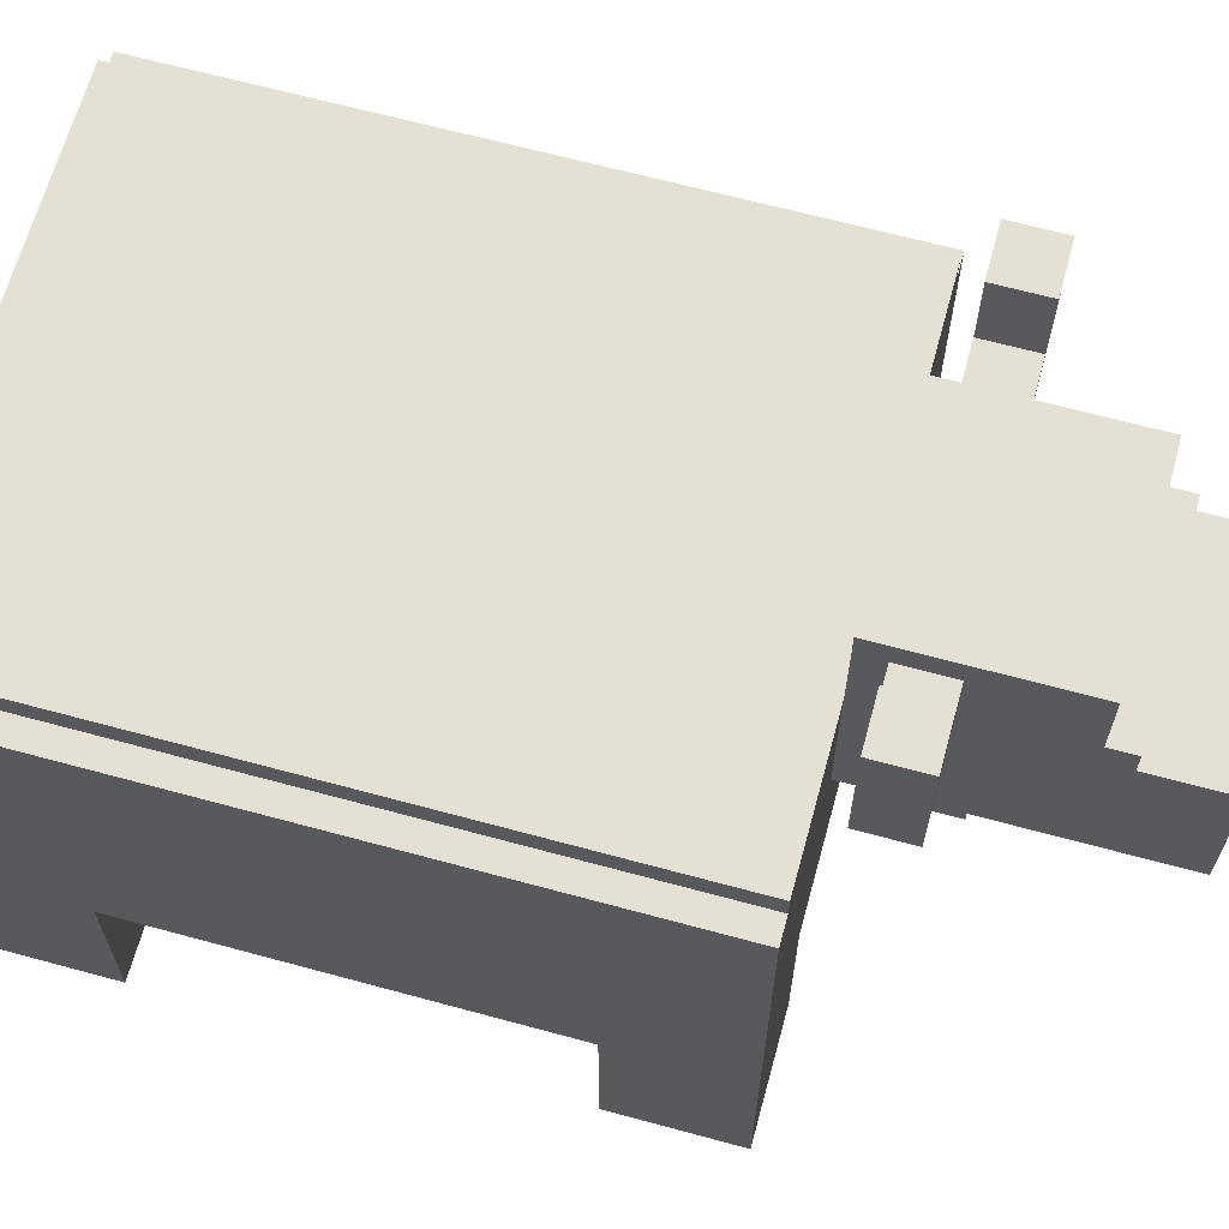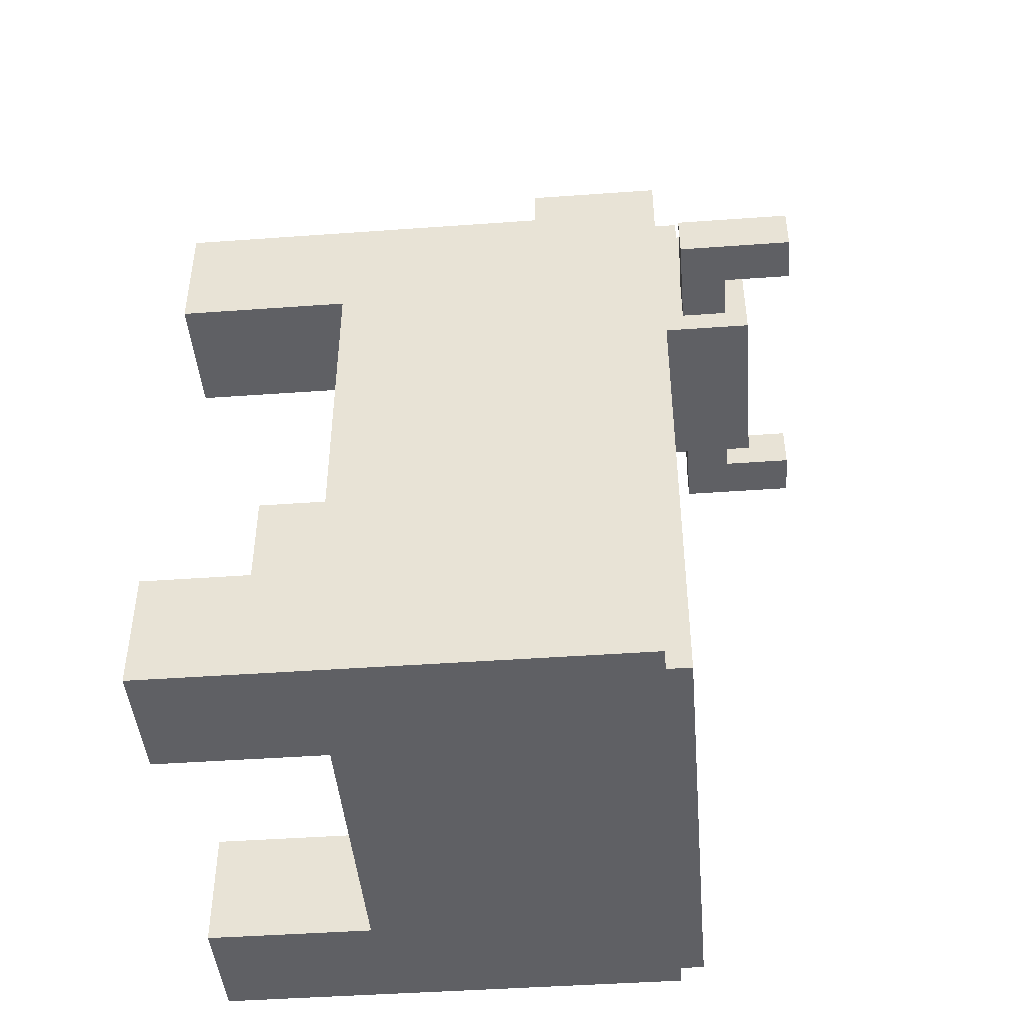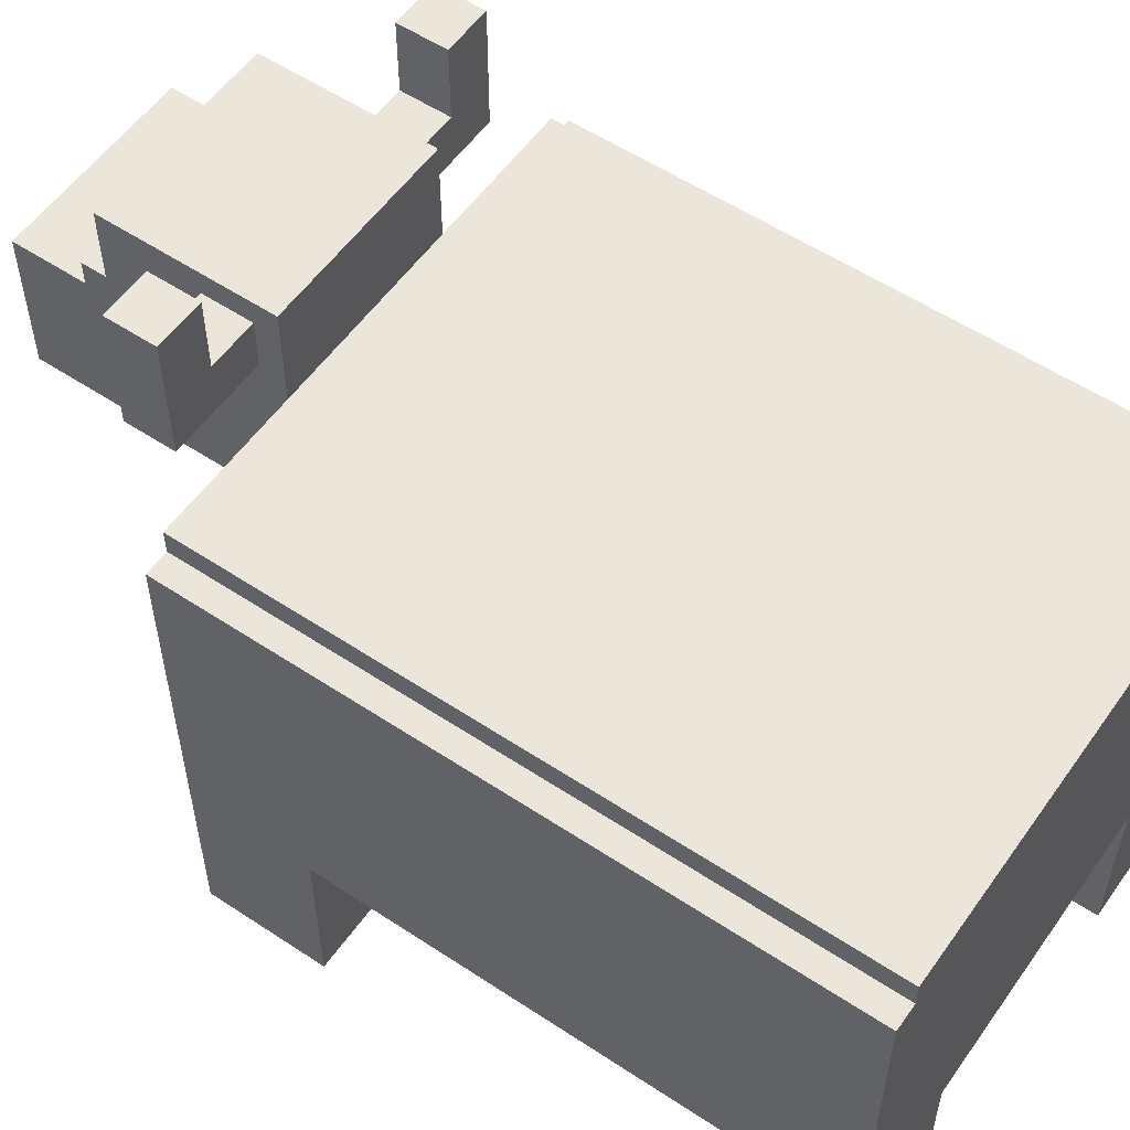
<metadata>
{"format":"obj","ext":"obj","renderer":"f3d","projection":"perspective","resolution":1024,"background":"white","views":[{"elev":65.7,"azim":-74.7,"up":"+Y"},{"elev":-44.7,"azim":94.8,"up":"+Z"},{"elev":55.8,"azim":124.8,"up":"+Y"}]}
</metadata>
<code>
o
v -19.8 0 1.3
v -19.8 0 0.8
v -19.8 0 -0.8
v -19.8 0 -1.3
v -19.8 0.3 1.3
v -19.8 0.3 0.8
v -19.8 0.3 -0.8
v -19.8 0.3 -1.3
v -19.8 0.7 1.1
v -19.8 0.7 0.8
v -19.8 0.7 -0.8
v -19.8 1.1 1.1
v -19.8 1.1 0.8
v -19.8 1.2 0.6
v -19.8 1.2 -0.8
v -19.8 1.4 -1.1
v -19.8 1.4 -1.3
v -19.8 1.8 -1.1
v -19.8 1.8 -1.3
v -19.8 2 1.3
v -19.8 2 0.6
v -19.8 2 -0.8
v -19.8 2 -1.3
v -19.7 2 1.3
v -19.7 2 0.6
v -19.7 2 -0.8
v -19.7 2 -1.3
v -19.7 2.1 1.3
v -19.7 2.1 0.6
v -19.7 2.1 -0.8
v -19.7 2.1 -1.3
v -19.5 2.2 1.6
v -19.5 2.2 1.4
v -19.5 2.7 1.6
v -19.5 2.7 1.4
v -19.1 1.5 2.4
v -19.1 1.5 2.1
v -19.1 1.5 1.3
v -19.1 1.9 1.9
v -19.1 1.9 1.7
v -19.1 2.1 2.4
v -19.1 2.1 2.1
v -19.1 2.1 1.9
v -19.1 2.1 1.7
v -19.1 2.1 1.3
v -19.1 2.2 2.1
v -19.1 2.2 2
v -19.1 2.2 1.6
v -19.1 2.2 1.4
v -19.1 2.4 1.6
v -19.1 2.4 1.4
v -19.1 2.5 2
v -19.1 2.5 1.3
v -19 1.2 1.7
v -19 1.2 1.4
v -19 1.5 1.7
v -19 1.5 1.4
v -18.9 1.2 1.8
v -18.9 1.2 1.7
v -18.9 1.2 1.4
v -18.9 1.2 1.3
v -18.9 1.5 1.8
v -18.9 1.5 1.7
v -18.9 1.5 1.4
v -18.9 1.5 1.3
v -18.5 1.2 1.7
v -18.5 1.2 1.4
v -18.5 1.3 1.7
v -18.5 1.3 1.4
v -18.1 0 1.3
v -18.1 0 0.8
v -18.1 0 -0.8
v -18.1 0 -1.3
v -18.1 0.3 1.3
v -18.1 0.3 0.8
v -18.1 0.3 -0.8
v -18.1 0.3 -1.3
v -18.1 0.7 1.3
v -18.1 0.7 0.8
v -18.1 0.7 -0.8
v -18.1 0.7 -1.3
v -18.1 2.4 1.6
v -18.1 2.4 1.4
v -18.1 2.7 1.6
v -18.1 2.7 1.4
v -19.3 0 1.3
v -19.3 0 0.8
v -19.3 0 -0.8
v -19.3 0 -1.3
v -19.3 0.3 1.3
v -19.3 0.3 0.8
v -19.3 0.3 -0.8
v -19.3 0.3 -1.3
v -19.3 0.7 1.3
v -19.3 0.7 0.8
v -19.3 0.7 -0.8
v -19.3 0.7 -1.3
v -19.3 2.4 1.6
v -19.3 2.4 1.4
v -19.3 2.7 1.6
v -19.3 2.7 1.4
v -18.9 1.2 1.7
v -18.9 1.2 1.4
v -18.9 1.3 1.7
v -18.9 1.3 1.4
v -18.5 1.2 1.8
v -18.5 1.2 1.7
v -18.5 1.2 1.4
v -18.5 1.2 1.3
v -18.5 1.5 1.8
v -18.5 1.5 1.7
v -18.5 1.5 1.4
v -18.5 1.5 1.3
v -18.4 1.2 1.7
v -18.4 1.2 1.4
v -18.4 1.5 1.7
v -18.4 1.5 1.4
v -18.3 1.5 2.4
v -18.3 1.5 2.1
v -18.3 1.5 1.3
v -18.3 1.9 1.9
v -18.3 1.9 1.7
v -18.3 2.1 2.4
v -18.3 2.1 2.1
v -18.3 2.1 1.9
v -18.3 2.1 1.7
v -18.3 2.1 1.3
v -18.3 2.2 2.1
v -18.3 2.2 2
v -18.3 2.2 1.6
v -18.3 2.2 1.4
v -18.3 2.4 1.6
v -18.3 2.4 1.4
v -18.3 2.5 2
v -18.3 2.5 1.3
v -17.9 2.2 1.6
v -17.9 2.2 1.4
v -17.9 2.7 1.6
v -17.9 2.7 1.4
v -17.7 2 1.3
v -17.7 2 0.6
v -17.7 2 -0.8
v -17.7 2 -1.3
v -17.7 2.1 1.3
v -17.7 2.1 0.6
v -17.7 2.1 -0.8
v -17.7 2.1 -1.3
v -17.6 0 1.3
v -17.6 0 0.8
v -17.6 0 -0.8
v -17.6 0 -1.3
v -17.6 0.3 1.3
v -17.6 0.3 0.8
v -17.6 0.3 -0.8
v -17.6 0.3 -1.3
v -17.6 0.5 -1
v -17.6 0.5 -1.3
v -17.6 0.7 0.8
v -17.6 0.7 -0.8
v -17.6 0.7 -1
v -17.6 0.7 -1.3
v -17.6 0.8 1.3
v -17.6 0.8 1.1
v -17.6 1.2 0.6
v -17.6 1.2 -0.8
v -17.6 1.3 1.3
v -17.6 1.3 1.1
v -17.6 2 1.3
v -17.6 2 0.6
v -17.6 2 -0.8
v -17.6 2 -1.3
v -19.1 1.5 2.4
v -19.1 2.1 2.4
v -19 1.7 2.4
v -19 1.9 2.4
v -18.8 1.7 2.4
v -18.8 1.9 2.4
v -18.6 1.7 2.4
v -18.6 1.9 2.4
v -18.4 1.7 2.4
v -18.4 1.9 2.4
v -18.3 1.5 2.4
v -18.3 2.1 2.4
v -19.1 2.1 2.1
v -19.1 2.2 2.1
v -18.3 2.1 2.1
v -18.3 2.2 2.1
v -19.1 2.2 2
v -19.1 2.5 2
v -18.3 2.2 2
v -18.3 2.5 2
v -18.9 1.2 1.8
v -18.9 1.5 1.8
v -18.5 1.2 1.8
v -18.5 1.5 1.8
v -19 1.2 1.7
v -19 1.5 1.7
v -18.9 1.2 1.7
v -18.9 1.5 1.7
v -18.5 1.2 1.7
v -18.5 1.5 1.7
v -18.4 1.2 1.7
v -18.4 1.5 1.7
v -19.5 2.2 1.6
v -19.5 2.7 1.6
v -19.3 2.4 1.6
v -19.3 2.7 1.6
v -19.1 2.2 1.6
v -19.1 2.4 1.6
v -18.3 2.2 1.6
v -18.3 2.4 1.6
v -18.1 2.4 1.6
v -18.1 2.7 1.6
v -17.9 2.2 1.6
v -17.9 2.7 1.6
v -18.9 1.2 1.4
v -18.9 1.3 1.4
v -18.5 1.2 1.4
v -18.5 1.3 1.4
v -19.8 0 1.3
v -19.8 0.3 1.3
v -19.8 2 1.3
v -19.7 2 1.3
v -19.7 2.1 1.3
v -19.3 0 1.3
v -19.3 0.3 1.3
v -19.3 0.7 1.3
v -19.2 0.9 1.3
v -19.2 1.2 1.3
v -19.1 1.5 1.3
v -19.1 2.1 1.3
v -19 0.9 1.3
v -19 1.2 1.3
v -18.9 1.2 1.3
v -18.9 1.5 1.3
v -18.5 1.2 1.3
v -18.5 1.5 1.3
v -18.3 1.5 1.3
v -18.3 2.1 1.3
v -18.1 0 1.3
v -18.1 0.3 1.3
v -18.1 0.7 1.3
v -18 0.8 1.3
v -18 1.3 1.3
v -17.7 2 1.3
v -17.7 2.1 1.3
v -17.6 0 1.3
v -17.6 0.3 1.3
v -17.6 0.8 1.3
v -17.6 1.3 1.3
v -17.6 2 1.3
v -19.8 0 -0.8
v -19.8 0.3 -0.8
v -19.8 0.7 -0.8
v -19.3 0 -0.8
v -19.3 0.3 -0.8
v -19.3 0.7 -0.8
v -18.1 0 -0.8
v -18.1 0.3 -0.8
v -18.1 0.7 -0.8
v -17.6 0 -0.8
v -17.6 0.3 -0.8
v -17.6 0.7 -0.8
v -18.9 1.2 1.7
v -18.9 1.3 1.7
v -18.5 1.2 1.7
v -18.5 1.3 1.7
v -19.5 2.2 1.4
v -19.5 2.7 1.4
v -19.3 2.4 1.4
v -19.3 2.7 1.4
v -19.1 2.2 1.4
v -19.1 2.4 1.4
v -19 1.2 1.4
v -19 1.5 1.4
v -18.9 1.2 1.4
v -18.9 1.5 1.4
v -18.5 1.2 1.4
v -18.5 1.5 1.4
v -18.4 1.2 1.4
v -18.4 1.5 1.4
v -18.3 2.2 1.4
v -18.3 2.4 1.4
v -18.1 2.4 1.4
v -18.1 2.7 1.4
v -17.9 2.2 1.4
v -17.9 2.7 1.4
v -19.1 2.1 1.3
v -19.1 2.5 1.3
v -18.3 2.1 1.3
v -18.3 2.5 1.3
v -19.8 0 0.8
v -19.8 0.3 0.8
v -19.8 0.7 0.8
v -19.3 0 0.8
v -19.3 0.3 0.8
v -19.3 0.7 0.8
v -18.1 0 0.8
v -18.1 0.3 0.8
v -18.1 0.7 0.8
v -17.6 0 0.8
v -17.6 0.3 0.8
v -17.6 0.7 0.8
v -19.8 0 -1.3
v -19.8 0.3 -1.3
v -19.8 1.4 -1.3
v -19.8 1.8 -1.3
v -19.8 2 -1.3
v -19.7 0.6 -1.3
v -19.7 1.1 -1.3
v -19.7 1.4 -1.3
v -19.7 1.8 -1.3
v -19.7 2 -1.3
v -19.7 2.1 -1.3
v -19.4 0.6 -1.3
v -19.4 1.1 -1.3
v -19.3 0 -1.3
v -19.3 0.3 -1.3
v -19.3 0.7 -1.3
v -18.5 1.4 -1.3
v -18.5 1.8 -1.3
v -18.1 0 -1.3
v -18.1 0.3 -1.3
v -18.1 0.7 -1.3
v -17.8 1.4 -1.3
v -17.8 1.8 -1.3
v -17.7 0.5 -1.3
v -17.7 0.7 -1.3
v -17.7 2 -1.3
v -17.7 2.1 -1.3
v -17.6 0 -1.3
v -17.6 0.3 -1.3
v -17.6 0.5 -1.3
v -17.6 0.7 -1.3
v -17.6 2 -1.3
v -19.8 0 1.3
v -19.3 0 1.3
v -18.1 0 1.3
v -17.6 0 1.3
v -19.8 0 0.8
v -19.3 0 0.8
v -18.1 0 0.8
v -17.6 0 0.8
v -19.8 0 -0.8
v -19.3 0 -0.8
v -18.1 0 -0.8
v -17.6 0 -0.8
v -19.8 0 -1.3
v -19.3 0 -1.3
v -18.1 0 -1.3
v -17.6 0 -1.3
v -19.3 0.7 1.3
v -18.1 0.7 1.3
v -19.8 0.7 0.8
v -19.3 0.7 0.8
v -18.1 0.7 0.8
v -17.6 0.7 0.8
v -19.8 0.7 -0.8
v -19.3 0.7 -0.8
v -18.1 0.7 -0.8
v -17.6 0.7 -0.8
v -19.3 0.7 -1.3
v -18.1 0.7 -1.3
v -18.9 1.2 1.8
v -18.5 1.2 1.8
v -19 1.2 1.7
v -18.9 1.2 1.7
v -18.5 1.2 1.7
v -18.4 1.2 1.7
v -19 1.2 1.4
v -18.9 1.2 1.4
v -18.5 1.2 1.4
v -18.4 1.2 1.4
v -18.9 1.2 1.3
v -18.5 1.2 1.3
v -18.9 1.3 1.7
v -18.5 1.3 1.7
v -18.9 1.3 1.4
v -18.5 1.3 1.4
v -19.1 1.5 2.4
v -18.3 1.5 2.4
v -19.1 1.5 2.1
v -18.3 1.5 2.1
v -18.9 1.5 1.8
v -18.5 1.5 1.8
v -19 1.5 1.7
v -18.9 1.5 1.7
v -18.5 1.5 1.7
v -18.4 1.5 1.7
v -19 1.5 1.4
v -18.9 1.5 1.4
v -18.5 1.5 1.4
v -18.4 1.5 1.4
v -19.1 1.5 1.3
v -18.9 1.5 1.3
v -18.5 1.5 1.3
v -18.3 1.5 1.3
v -19.5 2.2 1.6
v -19.1 2.2 1.6
v -18.3 2.2 1.6
v -17.9 2.2 1.6
v -19.5 2.2 1.4
v -19.1 2.2 1.4
v -18.3 2.2 1.4
v -17.9 2.2 1.4
v -19.8 2 1.3
v -19.7 2 1.3
v -17.7 2 1.3
v -17.6 2 1.3
v -19.8 2 0.6
v -19.7 2 0.6
v -17.7 2 0.6
v -17.6 2 0.6
v -19.8 2 -0.8
v -19.7 2 -0.8
v -17.7 2 -0.8
v -17.6 2 -0.8
v -19.8 2 -1.3
v -19.7 2 -1.3
v -17.7 2 -1.3
v -17.6 2 -1.3
v -19.1 2.1 2.4
v -18.3 2.1 2.4
v -19.1 2.1 2.1
v -18.3 2.1 2.1
v -19.7 2.1 1.3
v -19.1 2.1 1.3
v -18.3 2.1 1.3
v -17.7 2.1 1.3
v -19.2 2.1 0.8
v -18.8 2.1 0.8
v -19.7 2.1 0.6
v -19.6 2.1 0.6
v -17.8 2.1 0.6
v -17.7 2.1 0.6
v -19.2 2.1 0.4
v -18.8 2.1 0.4
v -18.8 2.1 -0.7
v -18.1 2.1 -0.7
v -19.7 2.1 -0.8
v -19.6 2.1 -0.8
v -17.8 2.1 -0.8
v -17.7 2.1 -0.8
v -18.8 2.1 -1.2
v -18.1 2.1 -1.2
v -19.7 2.1 -1.3
v -17.7 2.1 -1.3
v -19.1 2.2 2.1
v -18.3 2.2 2.1
v -19.1 2.2 2
v -18.3 2.2 2
v -19.3 2.4 1.6
v -19.1 2.4 1.6
v -18.3 2.4 1.6
v -18.1 2.4 1.6
v -19.3 2.4 1.4
v -19.1 2.4 1.4
v -18.3 2.4 1.4
v -18.1 2.4 1.4
v -19.1 2.5 2
v -18.3 2.5 2
v -19.1 2.5 1.3
v -18.3 2.5 1.3
v -19.5 2.7 1.6
v -19.3 2.7 1.6
v -18.1 2.7 1.6
v -17.9 2.7 1.6
v -19.5 2.7 1.4
v -19.3 2.7 1.4
v -18.1 2.7 1.4
v -17.9 2.7 1.4
f 5 2 1
f 6 2 5
f 7 4 3
f 8 4 7
f 9 6 5
f 10 6 9
f 11 8 7
f 12 10 9
f 12 9 5
f 13 11 10
f 13 10 12
f 14 13 12
f 14 11 13
f 15 8 11
f 15 11 14
f 16 8 15
f 17 8 16
f 18 16 15
f 18 17 16
f 19 17 18
f 20 12 5
f 20 14 12
f 21 15 14
f 21 14 20
f 22 19 18
f 22 15 21
f 22 18 15
f 23 19 22
f 28 25 24
f 29 26 25
f 29 25 28
f 30 27 26
f 30 26 29
f 31 27 30
f 34 33 32
f 35 33 34
f 39 38 37
f 40 38 39
f 41 37 36
f 42 39 37
f 42 37 41
f 43 40 39
f 43 39 42
f 44 38 40
f 44 40 43
f 45 38 44
f 46 43 42
f 46 45 44
f 46 44 43
f 47 45 46
f 48 45 47
f 49 45 48
f 50 48 47
f 51 45 49
f 52 50 47
f 52 51 50
f 53 45 51
f 53 51 52
f 56 55 54
f 57 55 56
f 62 59 58
f 63 59 62
f 64 61 60
f 65 61 64
f 68 67 66
f 69 67 68
f 74 71 70
f 75 71 74
f 76 73 72
f 77 73 76
f 78 75 74
f 79 75 78
f 80 77 76
f 81 77 80
f 84 83 82
f 85 83 84
f 86 87 90
f 90 87 91
f 88 89 92
f 92 89 93
f 90 91 94
f 94 91 95
f 92 93 96
f 96 93 97
f 98 99 100
f 100 99 101
f 102 103 104
f 104 103 105
f 106 107 110
f 110 107 111
f 108 109 112
f 112 109 113
f 114 115 116
f 116 115 117
f 119 120 121
f 121 120 122
f 118 119 123
f 119 121 124
f 123 119 124
f 121 122 125
f 124 121 125
f 122 120 126
f 125 122 126
f 126 120 127
f 124 125 128
f 126 127 128
f 125 126 128
f 128 127 129
f 129 127 130
f 130 127 131
f 129 130 132
f 131 127 133
f 129 132 134
f 132 133 134
f 133 127 135
f 134 133 135
f 136 137 138
f 138 137 139
f 140 141 144
f 141 142 145
f 144 141 145
f 142 143 146
f 145 142 146
f 146 143 147
f 148 149 152
f 152 149 153
f 150 151 154
f 154 151 155
f 154 155 156
f 156 155 157
f 152 153 158
f 154 156 159
f 156 157 160
f 159 156 160
f 160 157 161
f 152 158 162
f 158 159 162
f 160 161 162
f 159 160 162
f 162 161 163
f 163 161 164
f 164 161 165
f 162 163 166
f 163 164 167
f 166 163 167
f 166 167 168
f 164 165 169
f 168 167 169
f 167 164 169
f 165 161 170
f 169 165 170
f 170 161 171
f 174 173 172
f 175 173 174
f 176 174 172
f 176 175 174
f 177 173 175
f 177 175 176
f 178 176 172
f 178 177 176
f 179 173 177
f 179 177 178
f 180 178 172
f 180 179 178
f 181 173 179
f 181 179 180
f 182 180 172
f 182 181 180
f 183 173 181
f 183 181 182
f 186 185 184
f 187 185 186
f 190 189 188
f 191 189 190
f 194 193 192
f 195 193 194
f 198 197 196
f 199 197 198
f 202 201 200
f 203 201 202
f 206 205 204
f 207 205 206
f 208 206 204
f 209 206 208
f 212 211 210
f 214 212 210
f 214 213 212
f 215 213 214
f 218 217 216
f 219 217 218
f 223 222 221
f 225 221 220
f 226 224 223
f 226 221 225
f 226 223 221
f 227 224 226
f 228 224 227
f 229 224 228
f 230 224 229
f 231 224 230
f 232 228 227
f 232 229 228
f 233 230 229
f 233 229 232
f 234 233 232
f 234 230 233
f 235 230 234
f 236 234 232
f 238 237 236
f 242 232 227
f 242 238 236
f 242 239 238
f 242 236 232
f 243 239 242
f 243 242 241
f 244 239 243
f 245 239 244
f 246 239 245
f 247 241 240
f 248 243 241
f 248 241 247
f 249 244 243
f 249 243 248
f 250 245 244
f 250 244 249
f 251 245 250
f 255 253 252
f 256 254 253
f 256 253 255
f 257 254 256
f 261 259 258
f 262 260 259
f 262 259 261
f 263 260 262
f 264 265 266
f 266 265 267
f 268 269 270
f 270 269 271
f 268 270 272
f 272 270 273
f 274 275 276
f 276 275 277
f 278 279 280
f 280 279 281
f 282 283 284
f 282 284 286
f 284 285 286
f 286 285 287
f 288 289 290
f 290 289 291
f 292 293 295
f 293 294 296
f 295 293 296
f 296 294 297
f 298 299 301
f 299 300 302
f 301 299 302
f 302 300 303
f 305 306 309
f 309 306 310
f 306 307 311
f 310 306 311
f 307 308 312
f 311 307 312
f 312 308 313
f 309 310 315
f 305 309 315
f 310 311 316
f 315 310 316
f 313 314 316
f 311 312 316
f 312 313 316
f 304 305 317
f 305 315 318
f 317 305 318
f 315 316 318
f 318 316 319
f 316 314 320
f 319 316 320
f 320 314 321
f 319 320 324
f 320 321 325
f 323 324 325
f 324 320 325
f 321 314 326
f 325 321 326
f 323 325 327
f 325 326 327
f 327 326 328
f 326 314 329
f 328 326 329
f 329 314 330
f 322 323 331
f 323 327 332
f 331 323 332
f 327 328 333
f 332 327 333
f 328 329 334
f 333 328 334
f 334 329 335
f 340 337 336
f 341 337 340
f 342 339 338
f 343 339 342
f 348 345 344
f 349 345 348
f 350 347 346
f 351 347 350
f 355 353 352
f 356 353 355
f 358 355 354
f 358 357 356
f 358 356 355
f 359 357 358
f 360 357 359
f 361 357 360
f 362 360 359
f 363 360 362
f 367 365 364
f 368 365 367
f 370 367 366
f 371 367 370
f 372 369 368
f 373 369 372
f 374 372 371
f 375 372 374
f 378 377 376
f 379 377 378
f 382 381 380
f 383 381 382
f 384 383 382
f 385 383 384
f 386 384 382
f 387 384 386
f 388 383 385
f 389 383 388
f 390 386 382
f 393 383 389
f 394 391 390
f 394 390 382
f 395 391 394
f 396 393 392
f 397 383 393
f 397 393 396
f 402 399 398
f 403 399 402
f 404 401 400
f 405 401 404
f 406 407 410
f 410 407 411
f 408 409 412
f 412 409 413
f 410 411 414
f 414 411 415
f 412 413 416
f 416 413 417
f 414 415 418
f 418 415 419
f 416 417 420
f 420 417 421
f 422 423 424
f 424 423 425
f 427 428 430
f 428 429 430
f 426 427 430
f 430 429 431
f 426 430 432
f 432 430 433
f 431 429 434
f 434 429 435
f 433 430 436
f 430 431 436
f 431 434 437
f 436 431 437
f 436 437 438
f 437 434 438
f 438 434 439
f 432 433 440
f 433 436 441
f 440 433 441
f 436 438 441
f 434 435 442
f 439 434 442
f 442 435 443
f 441 438 444
f 440 441 444
f 438 439 444
f 442 443 445
f 444 439 445
f 439 442 445
f 440 444 446
f 444 445 446
f 445 443 447
f 446 445 447
f 448 449 450
f 450 449 451
f 452 453 456
f 456 453 457
f 454 455 458
f 458 455 459
f 460 461 462
f 462 461 463
f 464 465 468
f 468 465 469
f 466 467 470
f 470 467 471

</code>
